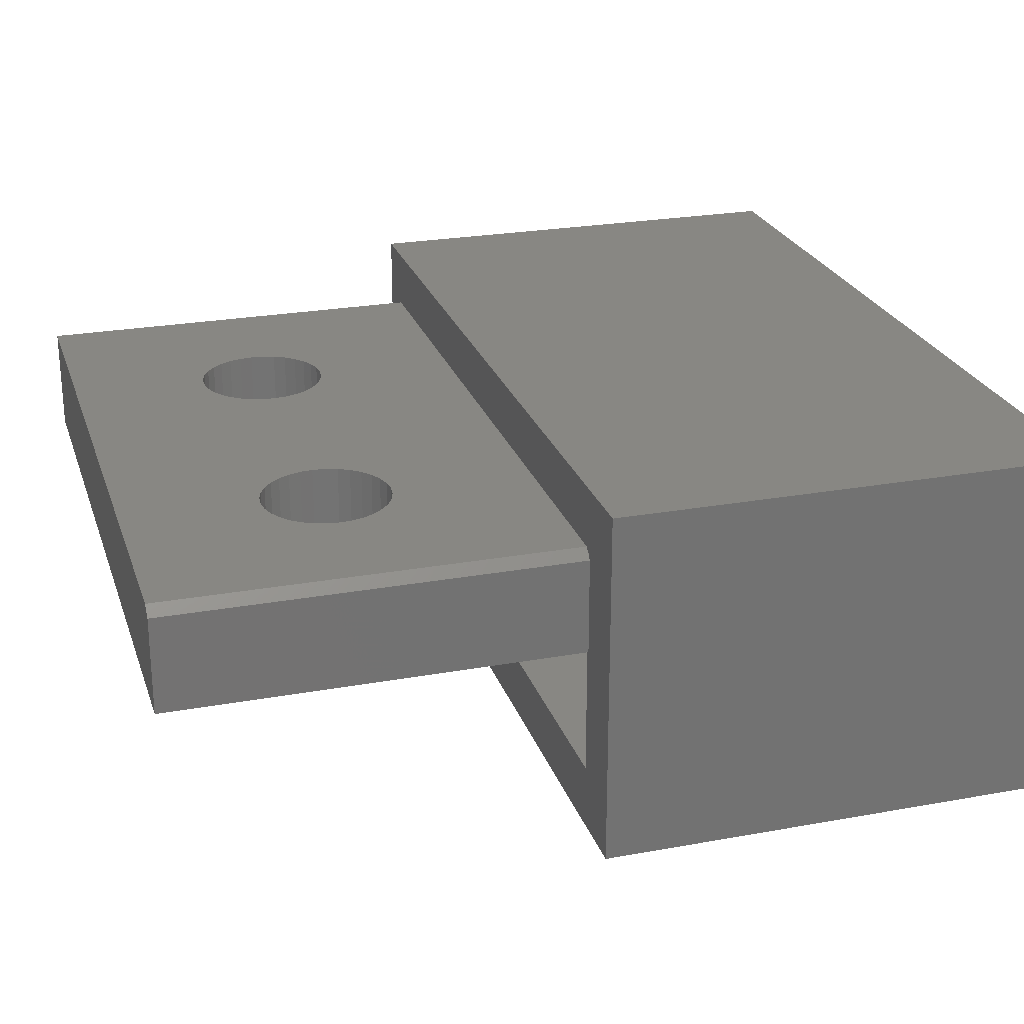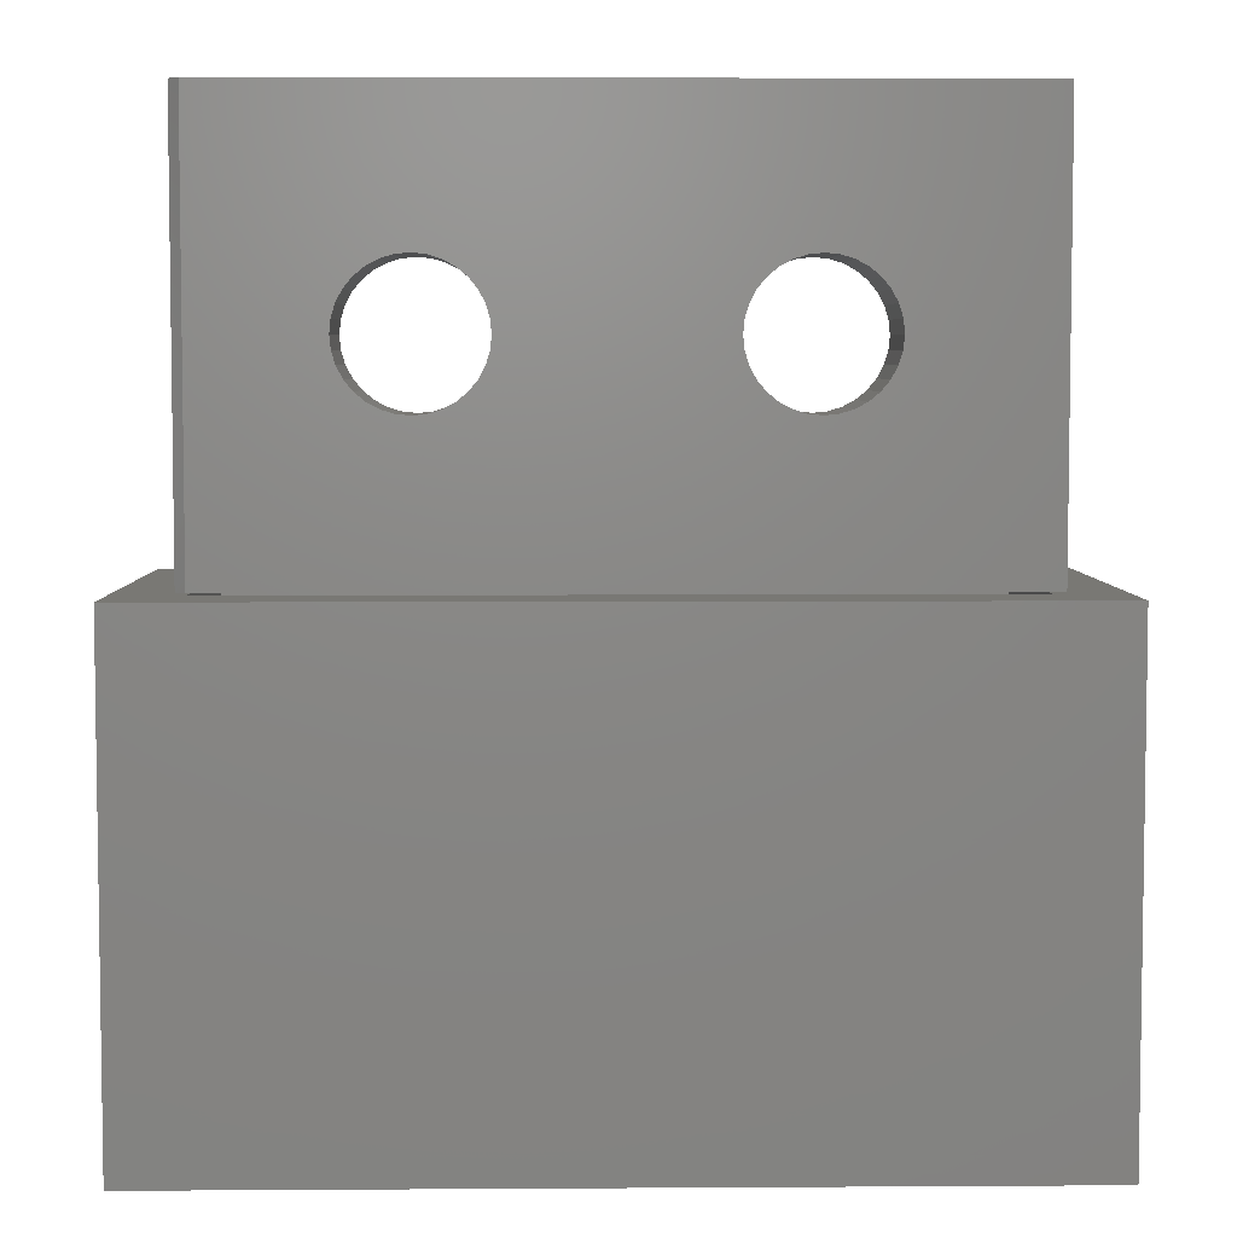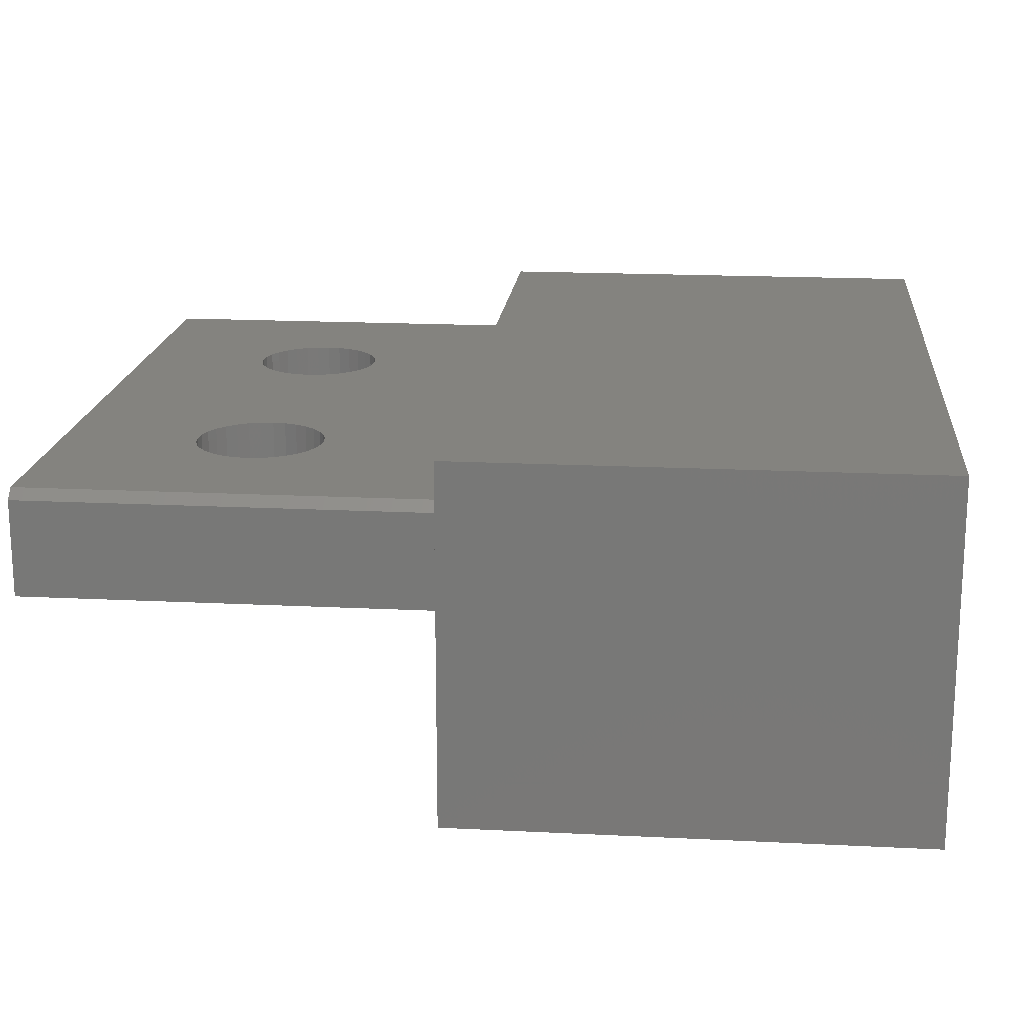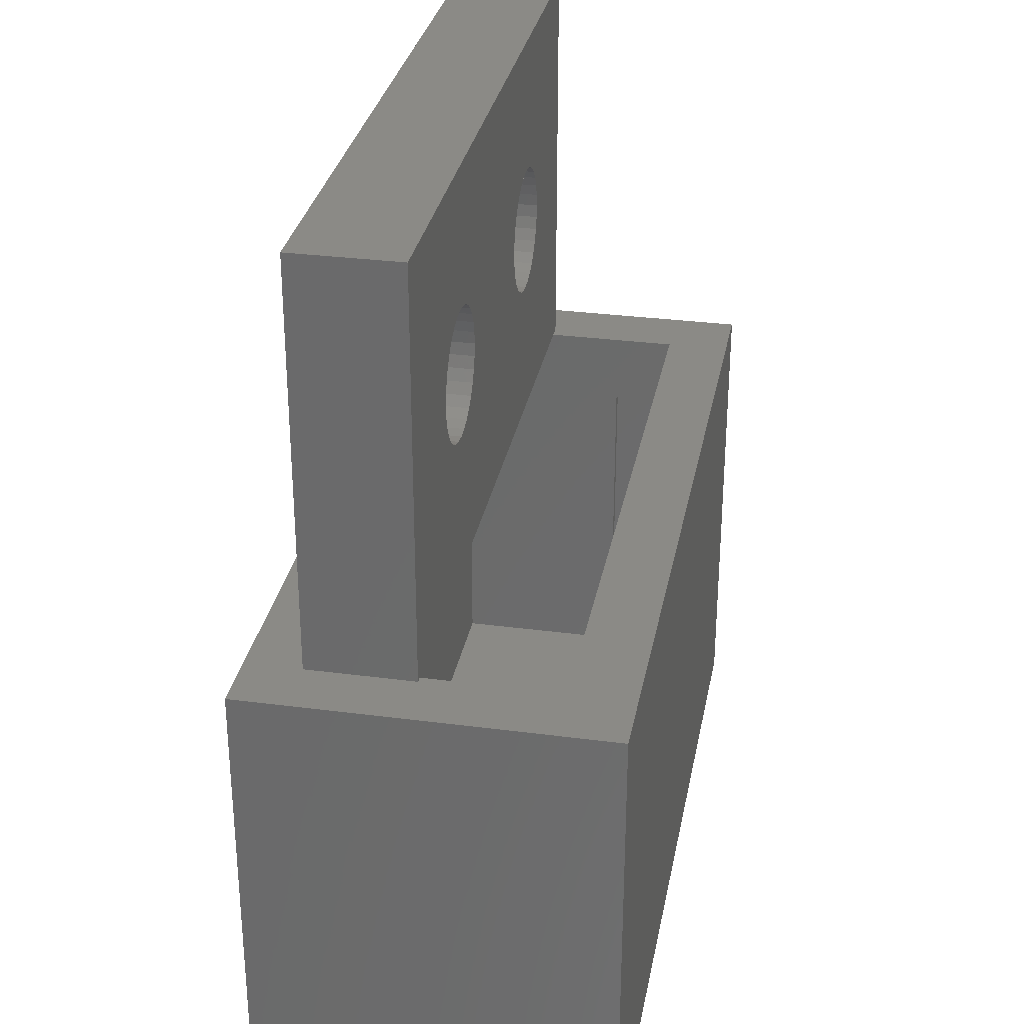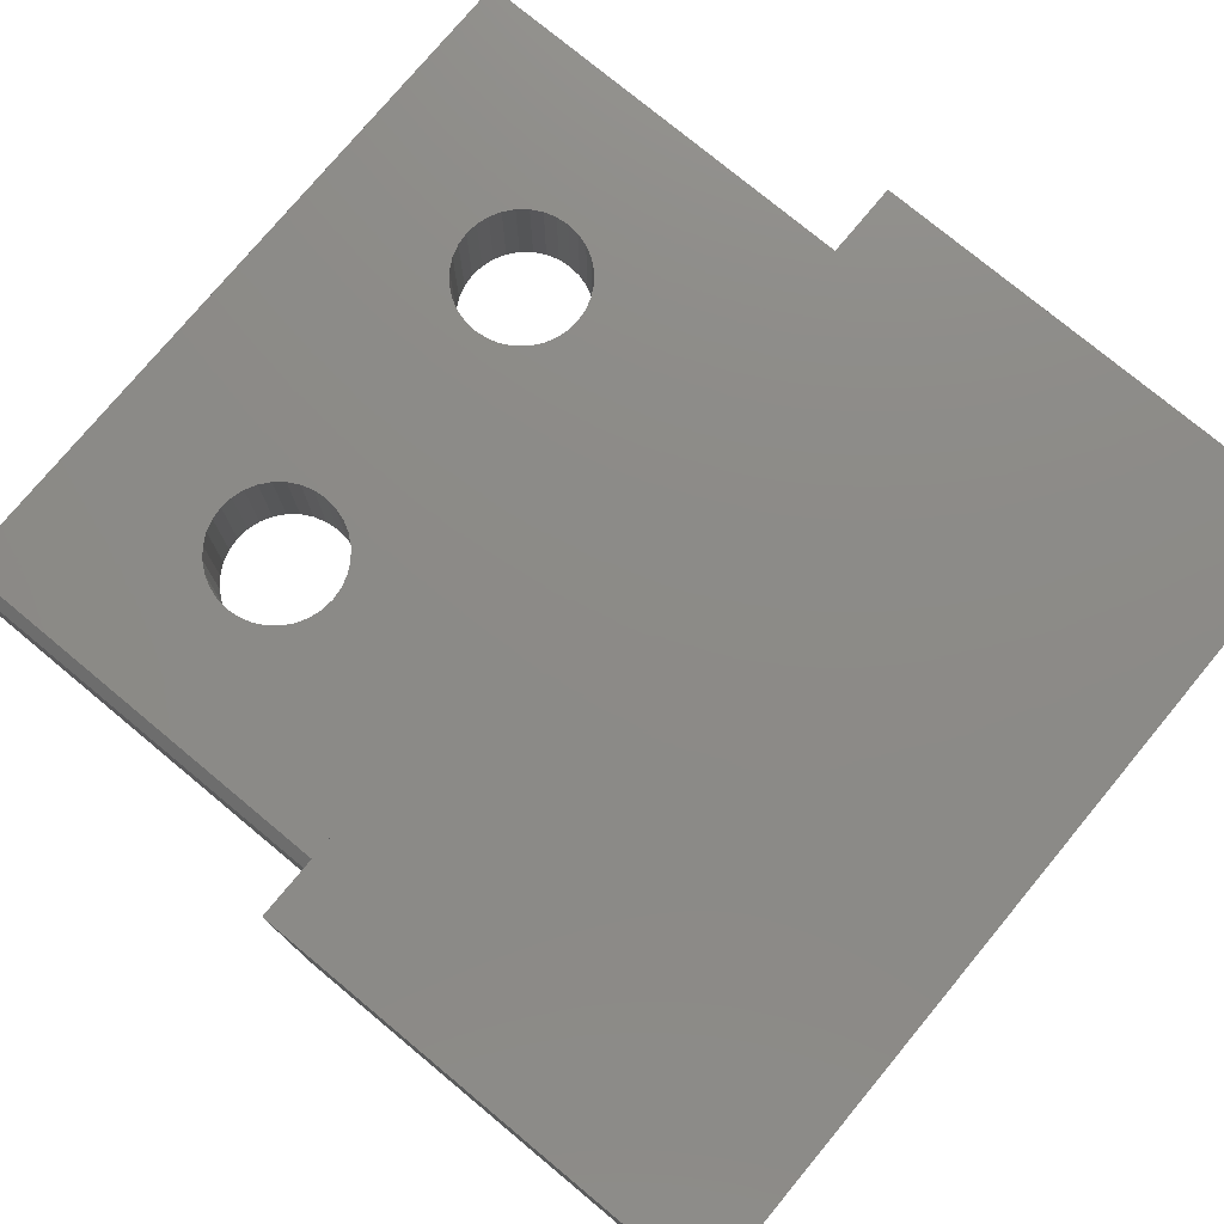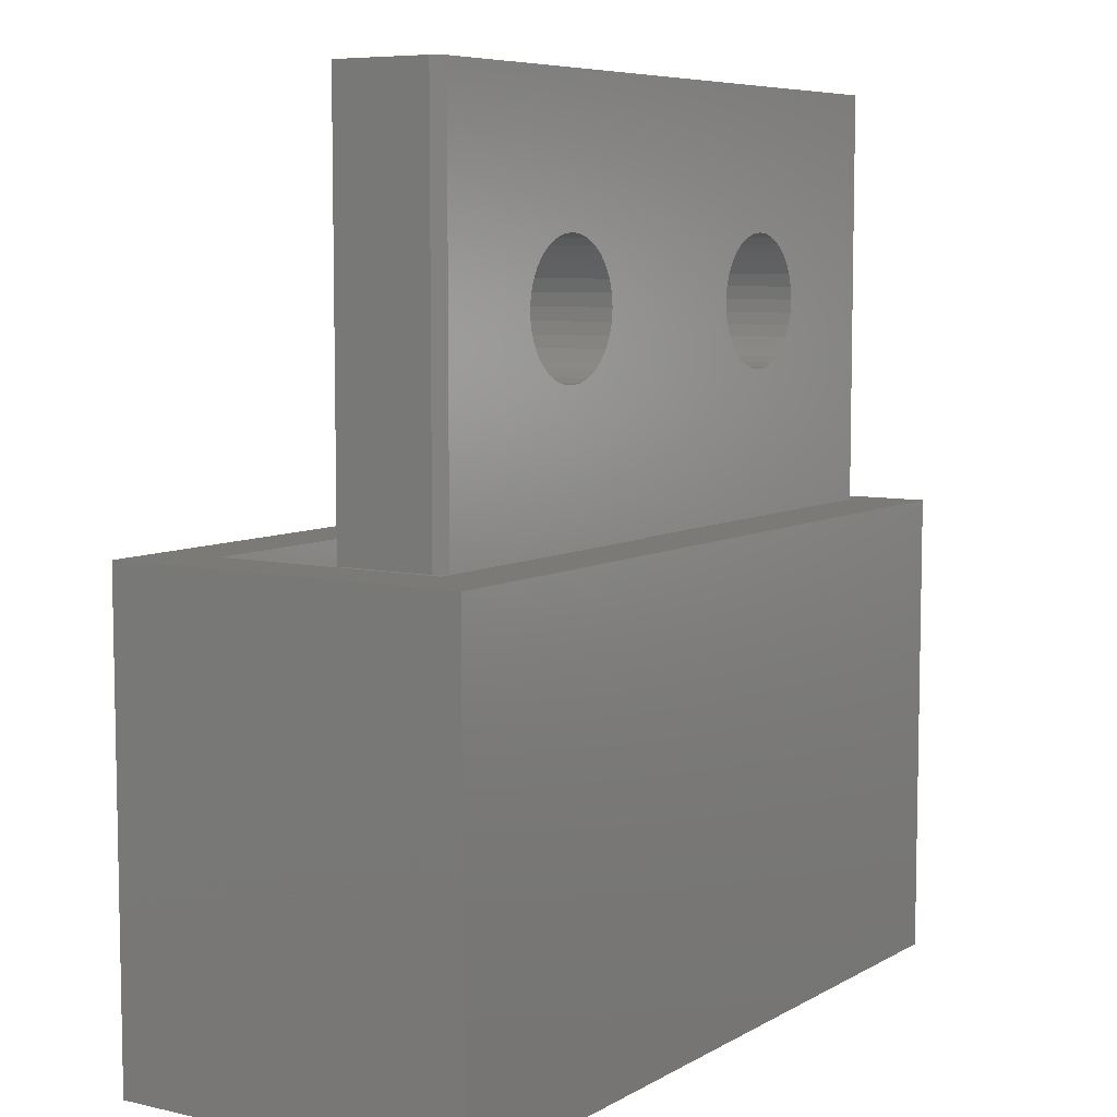
<metadata>
{"format":"stl","ext":"stl","renderer":"f3d","projection":"perspective","resolution":1024,"background":"white","views":[{"elev":24.7,"azim":73.4,"up":"+Y"},{"elev":5.2,"azim":178.9,"up":"+Z"},{"elev":17.9,"azim":95.6,"up":"+Y"},{"elev":30.7,"azim":-79.3,"up":"+Z"},{"elev":76.7,"azim":129.7,"up":"+Y"},{"elev":7.1,"azim":123.0,"up":"+Z"}]}
</metadata>
<code>
# stl→obj: 170 verts, 340 faces
v -0.2411 -0.003783 0.5323
v -0.2611 -0.1719 0.5303
v -0.2611 -0.003783 0.5303
v -0.2804 -0.1719 0.5245
v -0.2804 -0.003783 0.5245
v -0.2981 -0.1719 0.515
v -0.2981 -0.003783 0.515
v -0.3137 -0.1719 0.5023
v -0.3137 -0.003783 0.5023
v -0.3265 -0.1719 0.4867
v -0.3265 -0.003783 0.4867
v -0.3359 -0.1719 0.469
v -0.3359 -0.003783 0.469
v -0.3418 -0.1719 0.4497
v -0.3418 -0.003783 0.4497
v -0.3438 -0.1719 0.4297
v -0.3438 -0.003783 0.4297
v -0.2411 -0.1719 0.5323
v -0.2211 -0.003783 0.5303
v -0.2211 -0.1719 0.5303
v -0.2018 -0.003783 0.5245
v -0.2018 -0.1719 0.5245
v -0.1841 -0.003783 0.515
v -0.1841 -0.1719 0.515
v -0.1685 -0.003783 0.5023
v -0.1685 -0.1719 0.5023
v -0.1558 -0.003783 0.4867
v -0.1558 -0.1719 0.4867
v -0.1463 -0.003783 0.469
v -0.1463 -0.1719 0.469
v -0.1405 -0.003783 0.4497
v -0.1405 -0.1719 0.4497
v -0.1385 -0.003783 0.4297
v -0.1385 -0.1719 0.4297
v -0.2411 -0.003783 0.3271
v -0.2211 -0.1719 0.329
v -0.2211 -0.003783 0.329
v -0.2018 -0.1719 0.3349
v -0.2018 -0.003783 0.3349
v -0.1841 -0.1719 0.3444
v -0.1841 -0.003783 0.3444
v -0.1685 -0.1719 0.3571
v -0.1685 -0.003783 0.3571
v -0.1558 -0.1719 0.3727
v -0.1558 -0.003783 0.3727
v -0.1463 -0.1719 0.3904
v -0.1463 -0.003783 0.3904
v -0.1405 -0.1719 0.4097
v -0.1405 -0.003783 0.4097
v -0.2411 -0.1719 0.3271
v -0.2611 -0.003783 0.329
v -0.2611 -0.1719 0.329
v -0.2804 -0.003783 0.3349
v -0.2804 -0.1719 0.3349
v -0.2981 -0.003783 0.3444
v -0.2981 -0.1719 0.3444
v -0.3137 -0.003783 0.3571
v -0.3137 -0.1719 0.3571
v -0.3265 -0.003783 0.3727
v -0.3265 -0.1719 0.3727
v -0.3359 -0.003783 0.3904
v -0.3359 -0.1719 0.3904
v -0.3418 -0.003783 0.4097
v -0.3418 -0.1719 0.4097
v 0.1797 -0.1719 0.4297
v 0.5859 -0.1719 0.75
v -0.5547 -0.1719 0.75
v 0.2253 -0.1719 0.515
v 0.243 -0.1719 0.5245
v 0.2623 -0.1719 0.5303
v 0.2823 -0.1719 0.5323
v 0.3023 -0.1719 0.5303
v 0.3216 -0.1719 0.5245
v 0.3393 -0.1719 0.515
v 0.3549 -0.1719 0.5023
v 0.3677 -0.1719 0.4867
v 0.3771 -0.1719 0.469
v 0.383 -0.1719 0.4497
v 0.385 -0.1719 0.4297
v 0.5859 -0.1719 0.1016
v -0.5547 -0.1719 0.1016
v 0.1875 -0.1719 0.3904
v 0.1817 -0.1719 0.4097
v 0.2253 -0.1719 0.3444
v 0.2097 -0.1719 0.3571
v 0.197 -0.1719 0.3727
v 0.383 -0.1719 0.4097
v 0.3771 -0.1719 0.3904
v 0.3677 -0.1719 0.3727
v 0.3549 -0.1719 0.3571
v 0.3393 -0.1719 0.3444
v 0.3216 -0.1719 0.3349
v 0.3023 -0.1719 0.329
v 0.2823 -0.1719 0.3271
v 0.2623 -0.1719 0.329
v 0.243 -0.1719 0.3349
v 0.1817 -0.1719 0.4497
v 0.1875 -0.1719 0.469
v 0.197 -0.1719 0.4867
v 0.2097 -0.1719 0.5023
v 0.197 -0.003783 0.4867
v 0.1875 -0.003783 0.469
v 0.1817 -0.003783 0.4497
v 0.1797 -0.003783 0.4297
v 0.1817 -0.003783 0.4097
v 0.1875 -0.003783 0.3904
v 0.197 -0.003783 0.3727
v -0.5547 -0.003783 0.75
v 0.5703 -0.003783 0.75
v 0.2623 -0.003783 0.5303
v 0.243 -0.003783 0.5245
v 0.2253 -0.003783 0.515
v -0.5547 -0.003783 0.1016
v 0.5703 -0.003783 0.1016
v 0.2623 -0.003783 0.329
v 0.2823 -0.003783 0.3271
v 0.3023 -0.003783 0.329
v 0.3216 -0.003783 0.3349
v 0.3393 -0.003783 0.3444
v 0.3549 -0.003783 0.3571
v 0.3677 -0.003783 0.3727
v 0.3771 -0.003783 0.3904
v 0.383 -0.003783 0.4097
v 0.385 -0.003783 0.4297
v 0.2097 -0.003783 0.3571
v 0.2253 -0.003783 0.3444
v 0.243 -0.003783 0.3349
v 0.383 -0.003783 0.4497
v 0.3771 -0.003783 0.469
v 0.3677 -0.003783 0.4867
v 0.3549 -0.003783 0.5023
v 0.3393 -0.003783 0.515
v 0.3216 -0.003783 0.5245
v 0.3023 -0.003783 0.5303
v 0.2823 -0.003783 0.5323
v 0.2097 -0.003783 0.5023
v 0.5859 -0.01941 0.75
v 0.5859 -0.01941 0.1016
v 0.5859 -0.2891 -0.4375
v 0.5703 -0.2891 -0.4375
v 0.5859 -0.3984 -0.4375
v 0.5703 -0.3828 -0.4375
v -0.5547 -0.3984 -0.4375
v -0.5391 -0.3828 -0.4375
v -0.5547 -0.2891 -0.4375
v -0.5391 -0.2891 -0.4375
v -0.5547 -0.2891 -0.01727
v -0.5391 -0.2891 -0.01727
v -0.5547 -0.3984 -0.01727
v -0.5391 -0.3828 -0.01727
v 0.5859 -0.3984 -0.01727
v 0.5703 -0.3828 -0.01727
v 0.5859 -0.2891 -0.01727
v 0.5703 -0.2891 -0.01727
v -0.5391 -0.3828 0.09786
v 0.5703 -0.3828 0.09786
v -0.5391 -0.3828 -0.5469
v 0.5703 -0.3828 -0.5469
v -0.5391 -0.01562 -0.5469
v -0.5391 -0.01562 0.09786
v 0.5703 -0.01562 0.09786
v 0.5703 -0.01562 -0.5469
v -0.6406 -0.4844 0.09786
v -0.6406 0.08594 0.09786
v 0.6719 0.08594 0.09786
v 0.6719 -0.4844 0.09786
v -0.6406 -0.4844 -0.6484
v -0.6406 0.08594 -0.6484
v 0.6719 -0.4844 -0.6484
v 0.6719 0.08594 -0.6484
f 1 2 3
f 3 2 4
f 3 4 5
f 5 4 6
f 5 6 7
f 7 6 8
f 7 8 9
f 9 8 10
f 9 10 11
f 11 10 12
f 11 12 13
f 13 12 14
f 13 14 15
f 15 14 16
f 15 16 17
f 2 1 18
f 18 1 19
f 18 19 20
f 20 19 21
f 20 21 22
f 22 21 23
f 22 23 24
f 24 23 25
f 24 25 26
f 26 25 27
f 26 27 28
f 28 27 29
f 28 29 30
f 30 29 31
f 30 31 32
f 32 31 33
f 32 33 34
f 35 36 37
f 37 36 38
f 37 38 39
f 39 38 40
f 39 40 41
f 41 40 42
f 41 42 43
f 43 42 44
f 43 44 45
f 45 44 46
f 45 46 47
f 47 46 48
f 47 48 49
f 49 48 34
f 49 34 33
f 36 35 50
f 50 35 51
f 50 51 52
f 52 51 53
f 52 53 54
f 54 53 55
f 54 55 56
f 56 55 57
f 56 57 58
f 58 57 59
f 58 59 60
f 60 59 61
f 60 61 62
f 62 61 63
f 62 63 64
f 64 63 17
f 64 17 16
f 34 65 32
f 34 48 65
f 65 30 32
f 65 28 30
f 65 46 44
f 65 48 46
f 66 67 18
f 66 18 20
f 66 20 22
f 66 22 24
f 66 24 68
f 66 68 69
f 66 69 70
f 66 70 71
f 66 71 72
f 66 72 73
f 66 73 74
f 66 74 75
f 66 75 76
f 66 76 77
f 66 77 78
f 66 78 79
f 66 79 80
f 81 50 52
f 81 52 54
f 81 54 56
f 81 56 58
f 81 58 60
f 81 60 62
f 81 62 64
f 81 64 16
f 81 16 67
f 42 82 83
f 42 83 65
f 42 65 44
f 40 84 85
f 40 85 86
f 40 86 82
f 40 82 42
f 80 79 87
f 80 87 88
f 80 88 89
f 80 89 90
f 80 90 91
f 80 91 92
f 80 92 93
f 80 93 94
f 80 94 95
f 80 95 96
f 80 96 84
f 80 84 40
f 80 40 38
f 80 38 36
f 80 36 50
f 80 50 81
f 67 16 14
f 67 14 12
f 67 12 10
f 67 10 8
f 67 8 6
f 67 6 4
f 67 4 2
f 67 2 18
f 26 28 65
f 26 65 97
f 26 97 98
f 24 26 98
f 24 98 99
f 24 99 100
f 24 100 68
f 33 101 102
f 33 102 103
f 33 103 104
f 33 104 105
f 33 105 106
f 33 106 107
f 108 109 110
f 108 110 111
f 108 111 112
f 108 112 23
f 108 23 21
f 108 21 19
f 108 19 1
f 108 1 3
f 108 3 5
f 108 5 7
f 108 7 9
f 108 9 11
f 108 11 13
f 108 13 15
f 108 15 17
f 108 17 113
f 114 115 116
f 114 116 117
f 114 117 118
f 114 118 119
f 114 119 120
f 114 120 121
f 114 121 122
f 114 122 123
f 114 123 124
f 114 124 109
f 125 47 49
f 125 49 33
f 125 33 107
f 126 41 43
f 126 43 45
f 126 45 47
f 126 47 125
f 113 17 63
f 113 63 61
f 113 61 59
f 113 59 57
f 113 57 55
f 113 55 53
f 113 53 51
f 113 51 35
f 113 35 37
f 113 37 39
f 113 39 41
f 113 41 126
f 113 126 127
f 113 127 115
f 113 115 114
f 109 124 128
f 109 128 129
f 109 129 130
f 109 130 131
f 109 131 132
f 109 132 133
f 109 133 134
f 109 134 135
f 109 135 110
f 136 101 33
f 136 33 31
f 136 31 29
f 112 136 29
f 112 29 27
f 112 27 25
f 112 25 23
f 135 70 110
f 110 70 69
f 110 69 111
f 111 69 68
f 111 68 112
f 112 68 100
f 112 100 136
f 136 100 99
f 136 99 101
f 101 99 98
f 101 98 102
f 102 98 97
f 102 97 103
f 103 97 65
f 103 65 104
f 70 135 71
f 71 135 134
f 71 134 72
f 72 134 133
f 72 133 73
f 73 133 132
f 73 132 74
f 74 132 131
f 74 131 75
f 75 131 130
f 75 130 76
f 76 130 129
f 76 129 77
f 77 129 128
f 77 128 78
f 78 128 124
f 78 124 79
f 116 93 117
f 117 93 92
f 117 92 118
f 118 92 91
f 118 91 119
f 119 91 90
f 119 90 120
f 120 90 89
f 120 89 121
f 121 89 88
f 121 88 122
f 122 88 87
f 122 87 123
f 123 87 79
f 123 79 124
f 93 116 94
f 94 116 115
f 94 115 95
f 95 115 127
f 95 127 96
f 96 127 126
f 96 126 84
f 84 126 125
f 84 125 85
f 85 125 107
f 85 107 86
f 86 107 106
f 86 106 82
f 82 106 105
f 82 105 83
f 83 105 104
f 83 104 65
f 67 66 108
f 108 66 137
f 108 137 109
f 114 138 113
f 113 138 80
f 113 80 81
f 80 138 66
f 66 138 137
f 138 114 137
f 137 114 109
f 113 81 108
f 108 81 67
f 139 140 141
f 141 140 142
f 141 142 143
f 143 142 144
f 143 144 145
f 145 144 146
f 147 148 149
f 149 148 150
f 149 150 151
f 151 150 152
f 151 152 153
f 153 152 154
f 145 146 147
f 147 146 148
f 140 139 154
f 154 139 153
f 155 156 150
f 150 156 152
f 144 142 157
f 157 142 158
f 159 144 157
f 144 159 146
f 146 159 160
f 146 160 148
f 148 160 155
f 148 155 150
f 161 152 156
f 152 161 154
f 154 161 162
f 154 162 140
f 140 162 158
f 140 158 142
f 143 149 141
f 141 149 151
f 147 149 145
f 145 149 143
f 139 141 153
f 153 141 151
f 163 155 164
f 164 155 160
f 164 160 165
f 165 160 161
f 165 161 166
f 166 161 156
f 166 156 163
f 163 156 155
f 160 159 161
f 161 159 162
f 167 168 169
f 169 168 170
f 169 170 166
f 166 170 165
f 163 164 167
f 167 164 168
f 164 165 168
f 168 165 170
f 163 167 166
f 166 167 169
f 157 158 159
f 159 158 162

</code>
